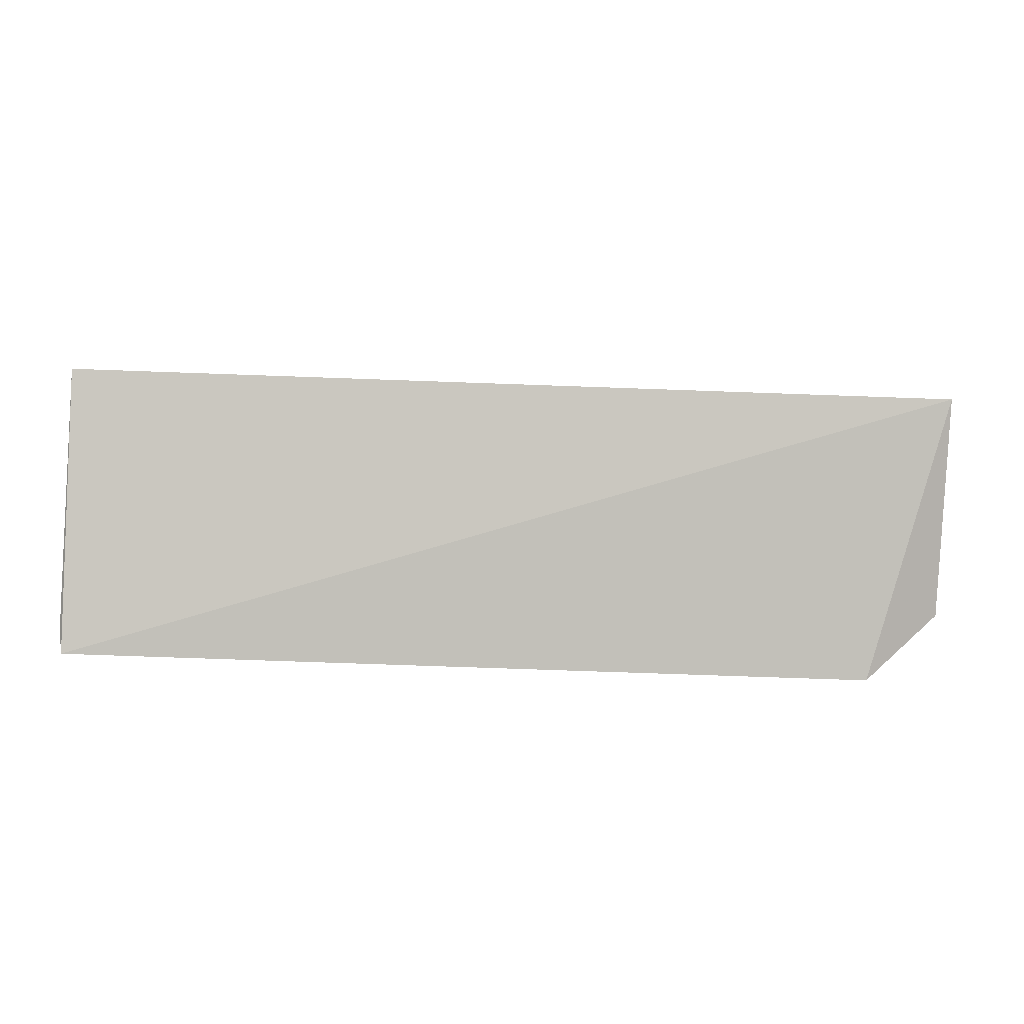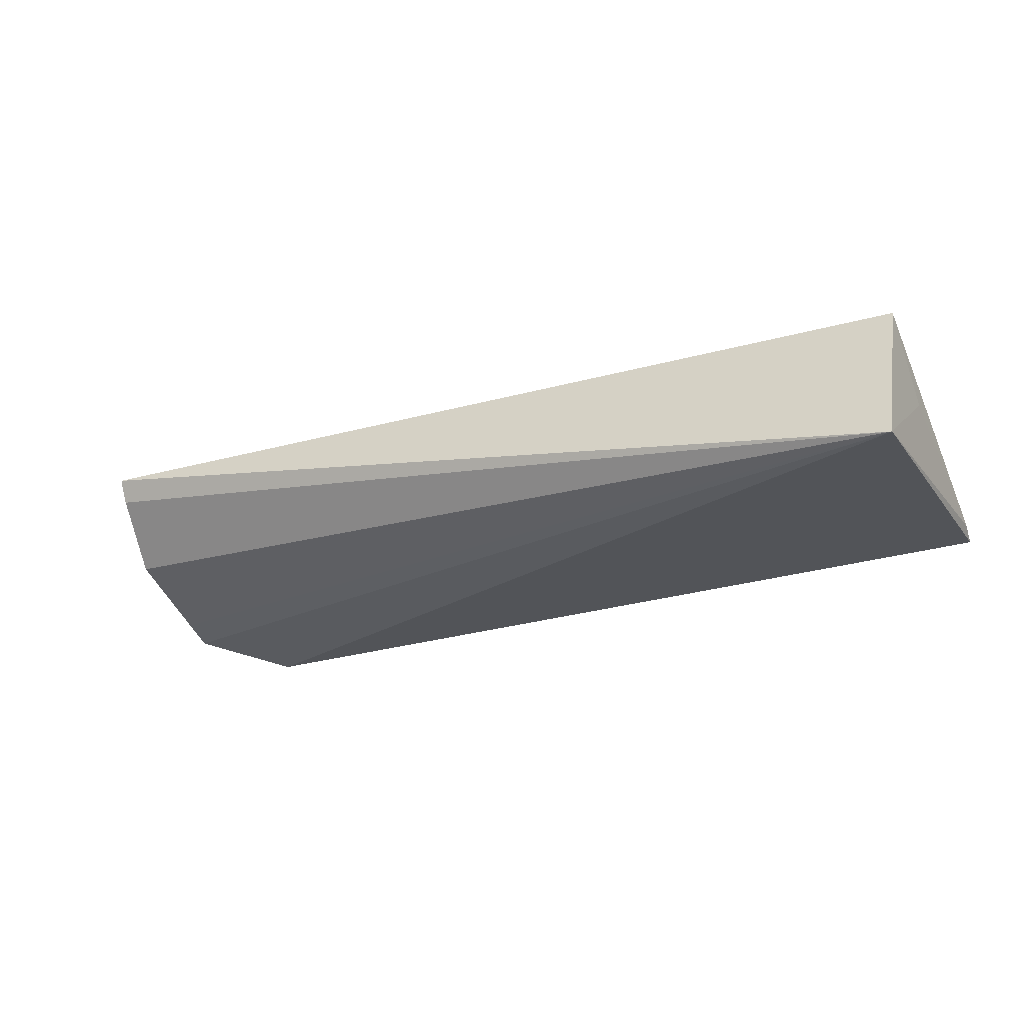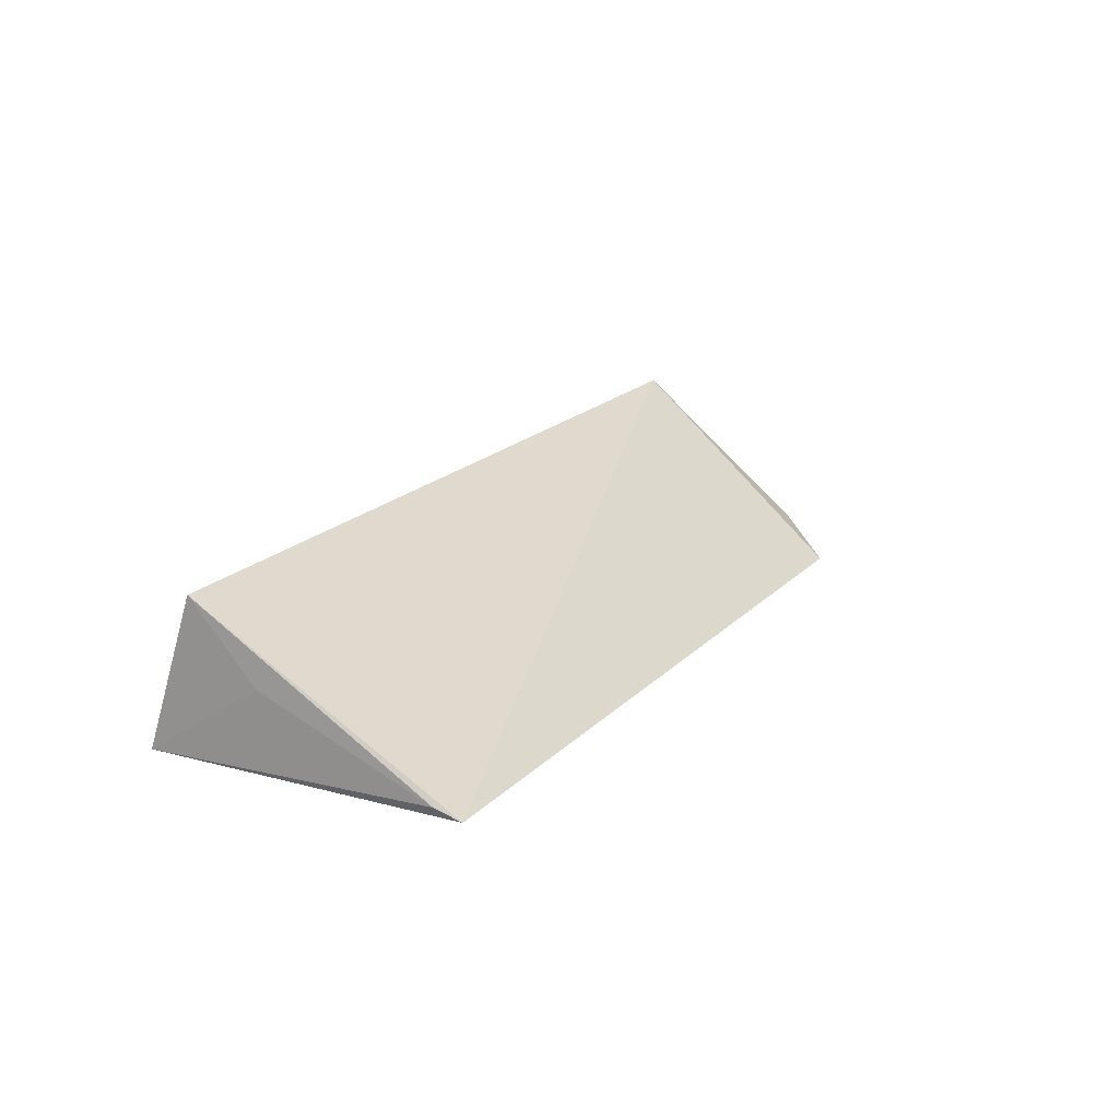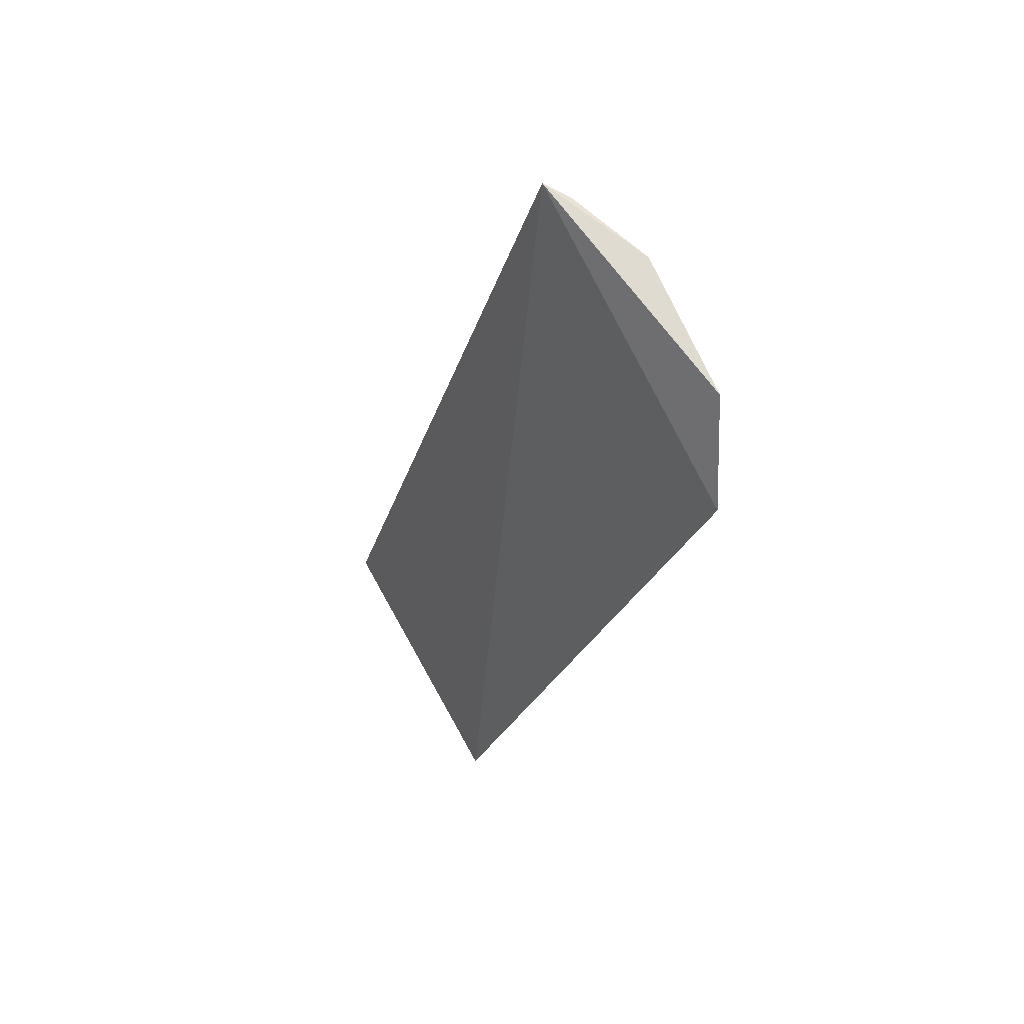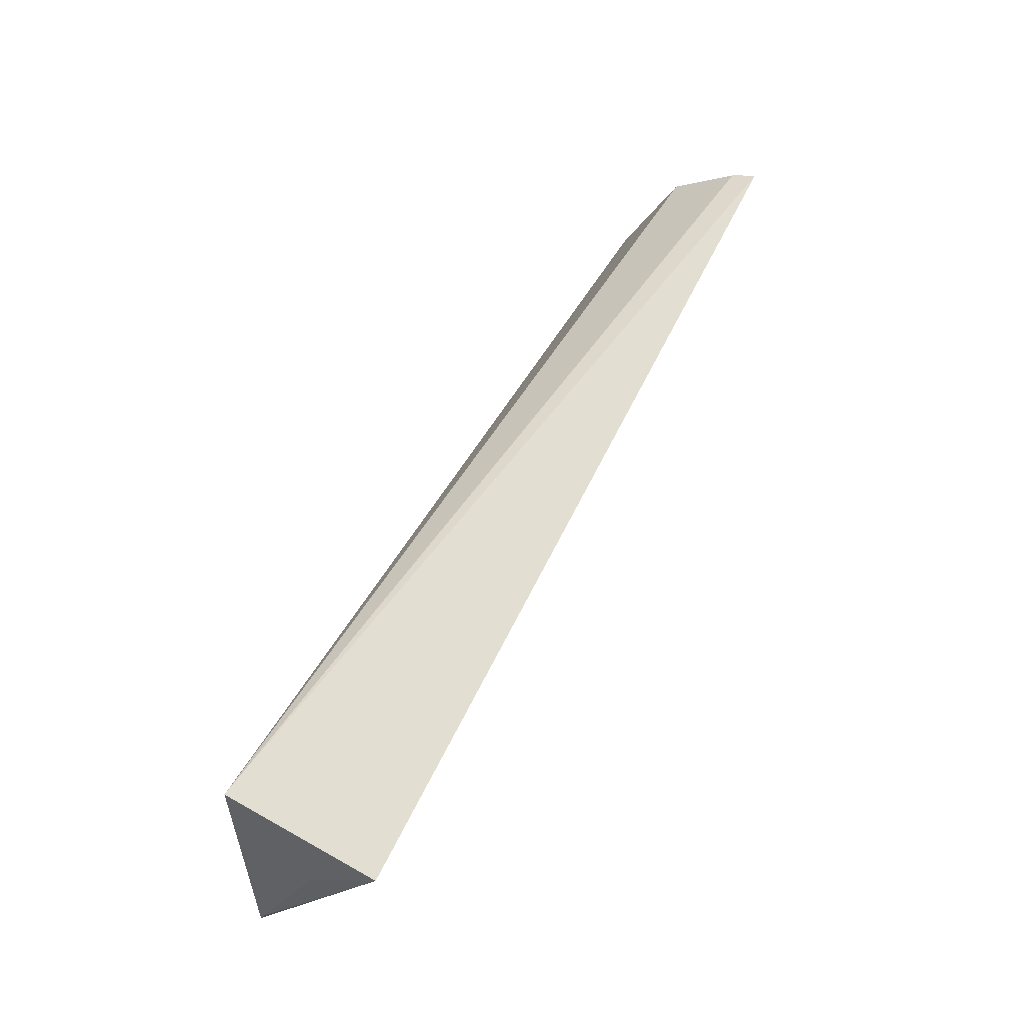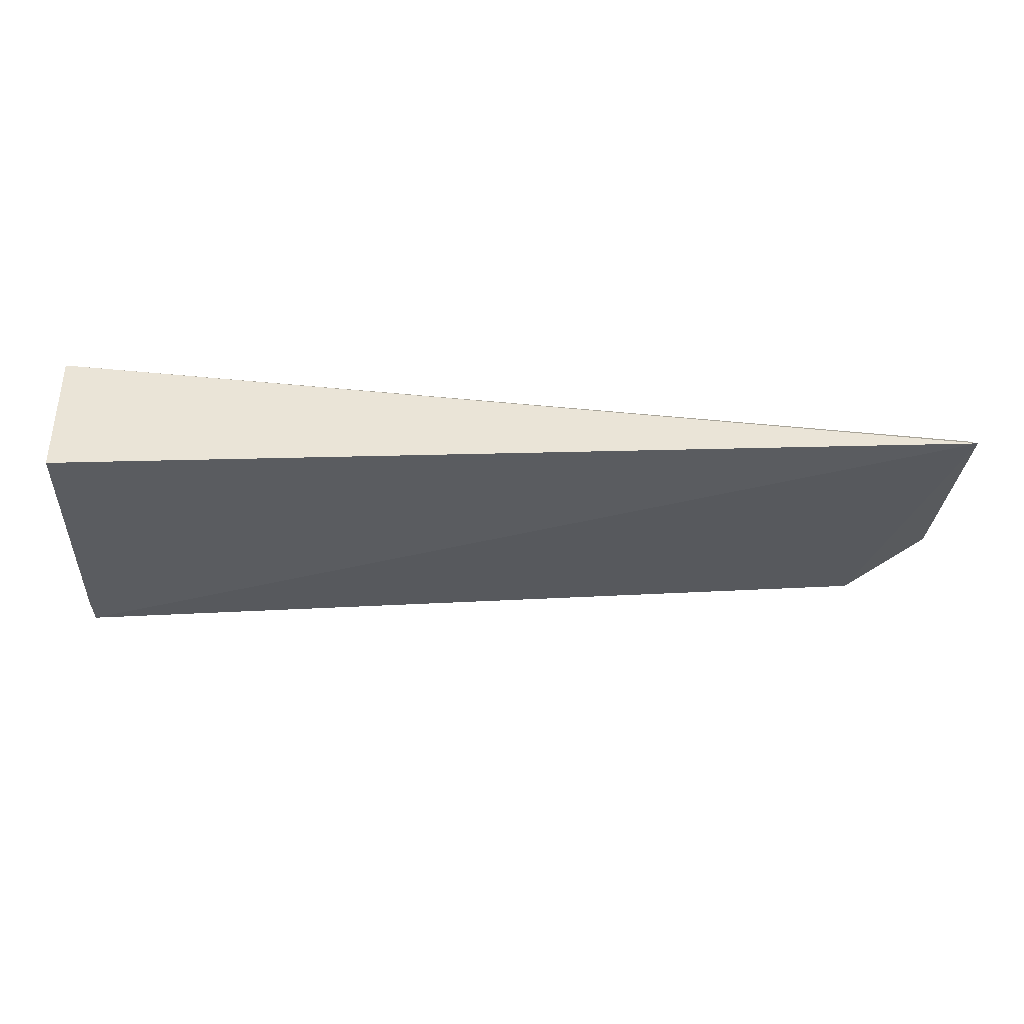
<metadata>
{"format":"obj","ext":"obj","renderer":"f3d","projection":"perspective","resolution":1024,"background":"white","views":[{"elev":-31.4,"azim":-3.8,"up":"+Y"},{"elev":-22.0,"azim":-153.1,"up":"+Z"},{"elev":17.4,"azim":-63.0,"up":"+Z"},{"elev":-22.2,"azim":76.4,"up":"+Y"},{"elev":56.6,"azim":-65.0,"up":"+Y"},{"elev":25.5,"azim":-2.7,"up":"+Y"}]}
</metadata>
<code>
v 0.003036 0.01201 0.158
v 0.003043 0.005562 0.1527
v 0.003099 0.009872 0.1547
v -0.03002 0.01359 0.1528
v -0.02999 0.002818 0.1526
v 0.003014 0.006656 0.1532
v 0.002958 0.01171 0.1571
v 0.0002682 0.003091 0.1519
v -0.03 0.01191 0.1579
v -0.0301 0.003696 0.153
v -0.03008 0.009553 0.1554
f 1 2 3
f 6 3 2
f 6 2 4
f 6 4 3
f 7 1 3
f 7 3 4
f 7 4 1
f 8 2 1
f 8 1 5
f 8 5 4
f 8 4 2
f 9 5 1
f 9 1 4
f 10 4 5
f 10 5 9
f 11 10 9
f 11 9 4
f 11 4 10

</code>
